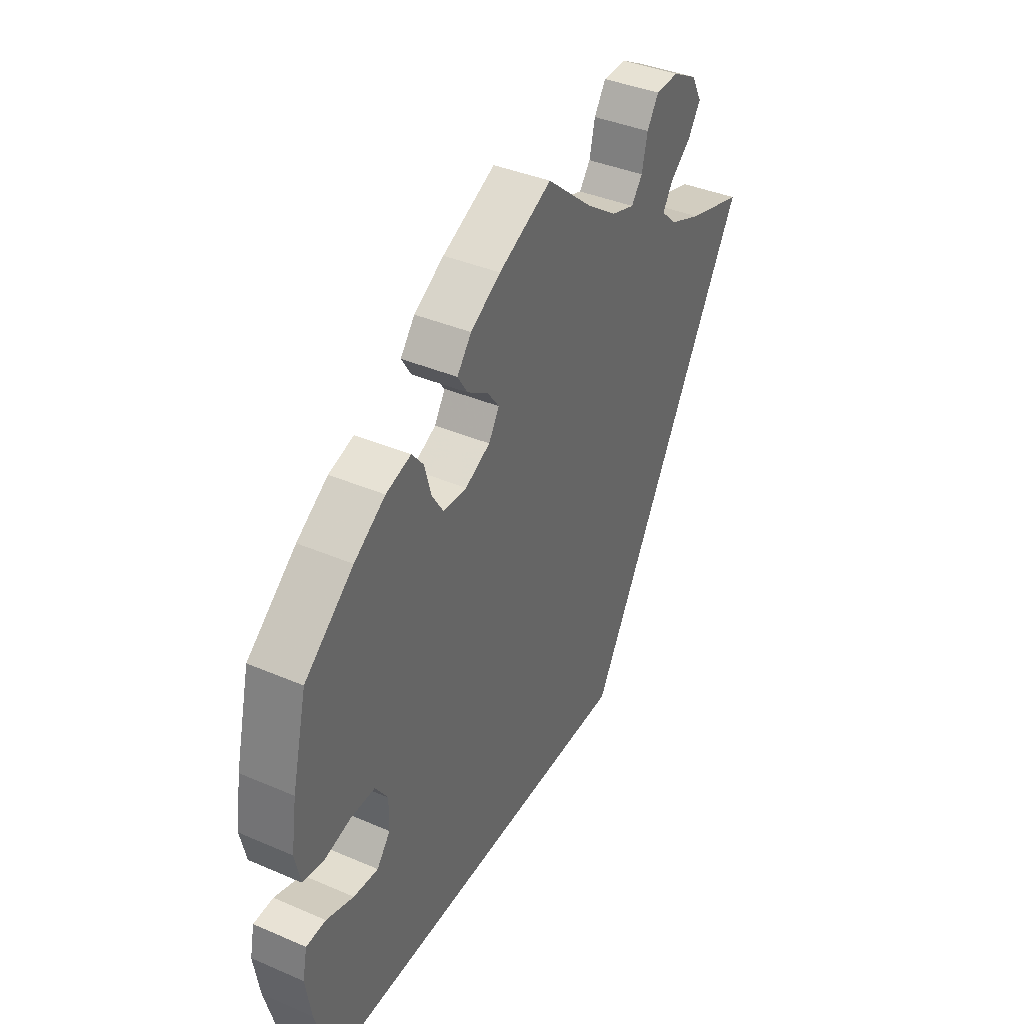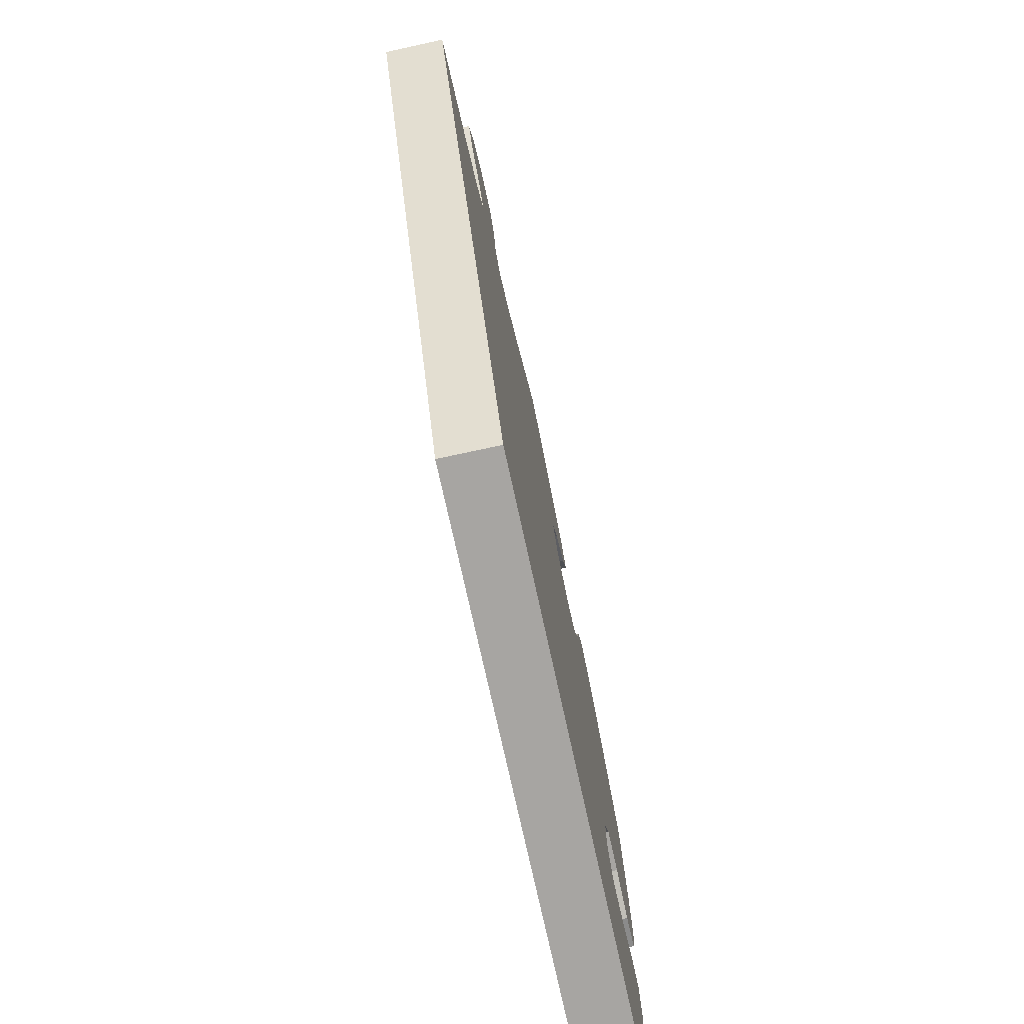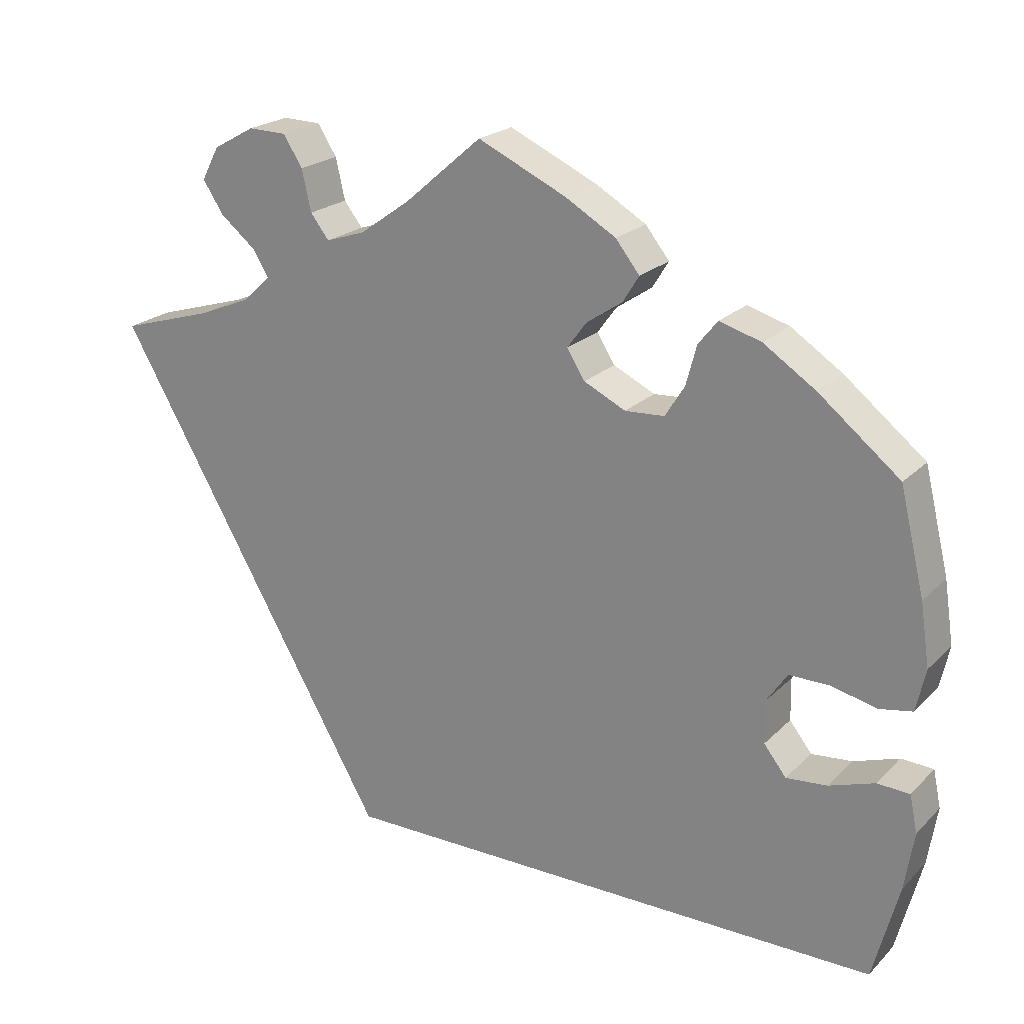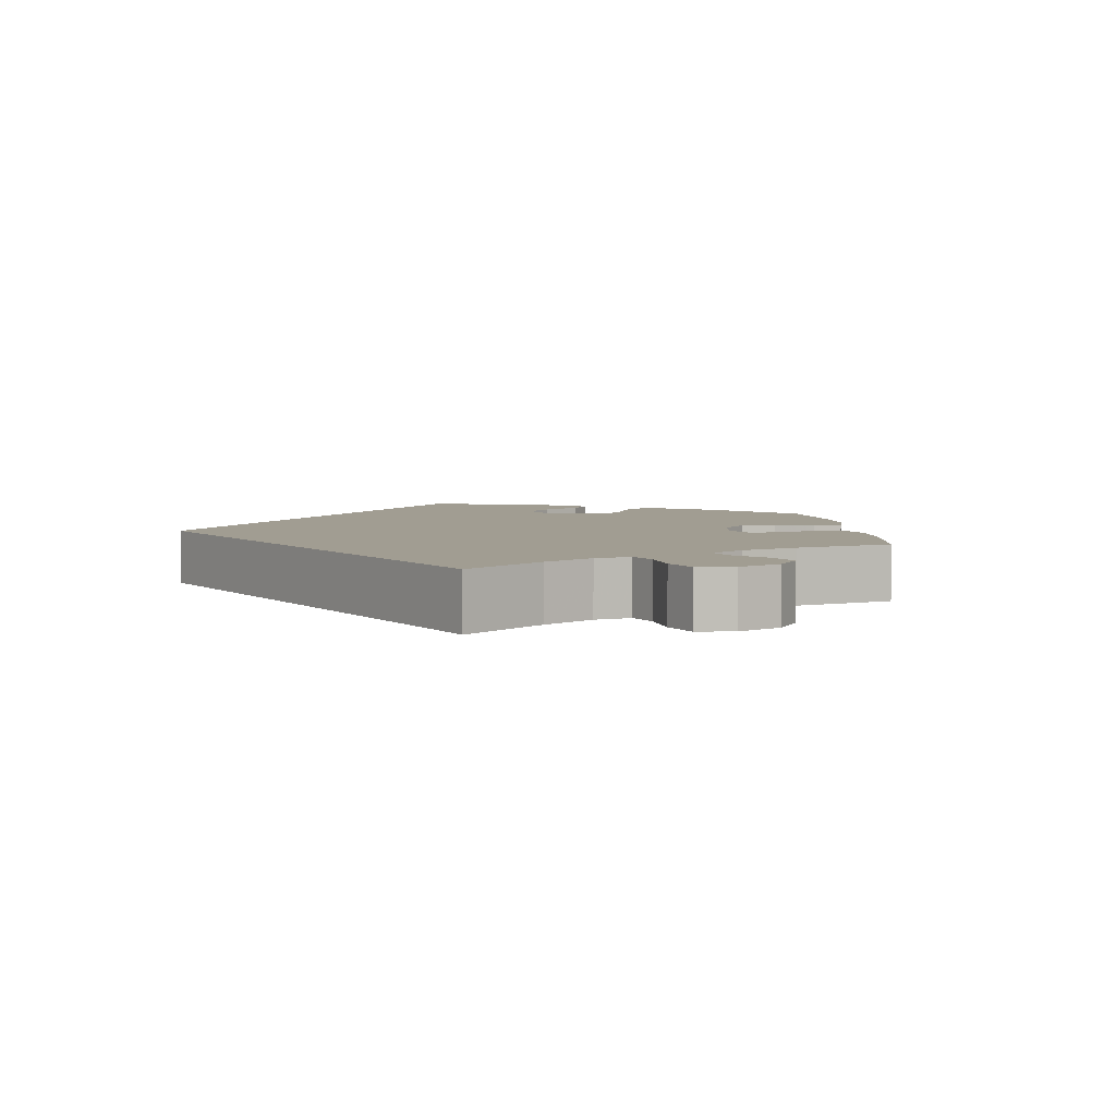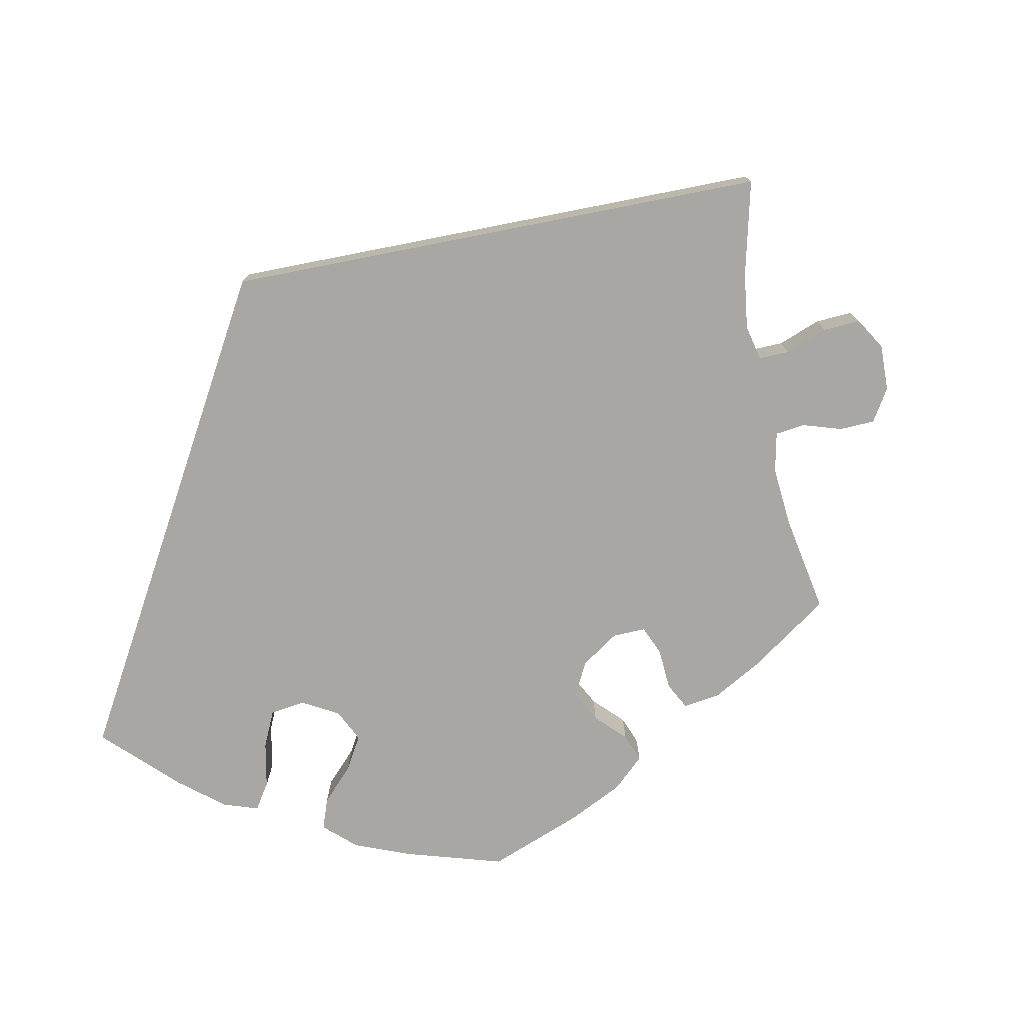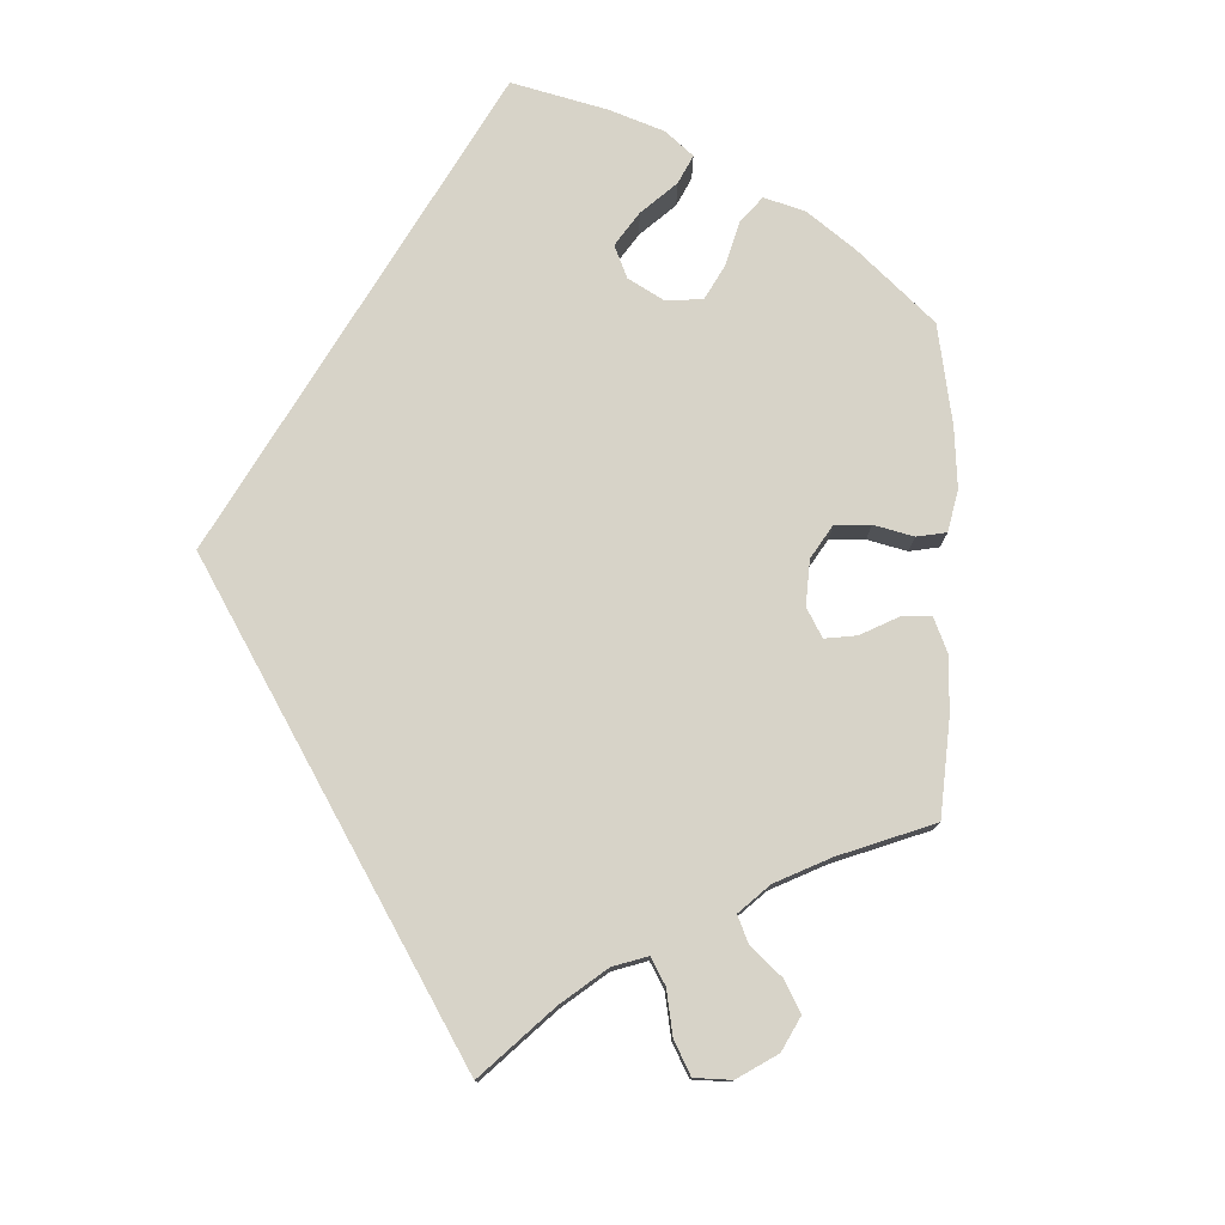
<metadata>
{"format":"obj","ext":"obj","renderer":"f3d","projection":"perspective","resolution":1024,"background":"white","views":[{"elev":39.2,"azim":118.2,"up":"+Z"},{"elev":-73.9,"azim":-77.7,"up":"+Z"},{"elev":21.8,"azim":31.7,"up":"+Z"},{"elev":4.7,"azim":-64.4,"up":"+Y"},{"elev":-74.8,"azim":-108.9,"up":"+Y"},{"elev":76.9,"azim":-58.7,"up":"+Y"}]}
</metadata>
<code>
v 0.537 0.07 0.31
v 0.115 0.07 0.567
v 0.272 0.07 0.371
v 0.537 0.07 -0.31
v 0.418 0.07 -0.083
v -0.101 0.07 0.533
v -0.166 0.07 0.487
v -0.311 0.07 0.409
v 0.144 0.07 0.425
v 0.57 0.07 -0.184
v 0.582 0.07 -0.108
v 0 0.07 0.62
v 0.18 0.07 0.529
v 0.581 0.07 0.098
v 0.196 0.07 0.328
v 0.211 0.07 0.49
v 0.119 0.07 0.391
v -0.278 0.07 0.593
v -0.537 0.07 0.31
v 0.572 0.07 -0.06
v 0.53 0.07 -0.058
v -0.405 0.07 0.521
v -0.241 0.07 0.501
v -0.253 0.07 0.554
v 0.471 0.07 -0.078
v 0.365 0.07 0.438
v 0.19 0.07 0.456
v -0.217 0.07 0.47
v 0.467 0.07 0.049
v -0.328 0.07 0.594
v -0.179 0.07 -0.31
v 0.247 0.07 0.331
v -0.415 0.07 0.347
v 0.286 0.07 0.423
v 0.142 0.07 0.354
v 0.432 0.07 0.394
v -0.346 0.07 0.376
v 0.526 0.07 0.035
v -0.378 0.07 0.48
v 0.311 0.07 0.454
v 0.389 0.07 -0.046
v -0.382 0.07 0.564
v 0.388 0.07 0.009
v 0.415 0.07 0.049
v -0.332 0.07 0.443
v 0.569 0.07 0.178
v 0.569 0.07 0.043
v 0.537 -0 0.31
v 0.115 -0 0.567
v 0.272 -0 0.371
v 0.537 -0 -0.31
v 0.418 -0 -0.083
v -0.101 -0 0.533
v -0.166 -0 0.487
v -0.311 -0 0.409
v 0.144 -0 0.425
v 0.57 -0 -0.184
v 0.582 -0 -0.108
v 0 -0 0.62
v 0.18 -0 0.529
v 0.581 -0 0.098
v 0.196 -0 0.328
v 0.211 -0 0.49
v 0.119 -0 0.391
v -0.278 -0 0.593
v -0.537 -0 0.31
v 0.572 -0 -0.06
v 0.53 -0 -0.058
v -0.405 -0 0.521
v -0.241 -0 0.501
v -0.253 -0 0.554
v 0.471 -0 -0.078
v 0.365 -0 0.438
v 0.19 -0 0.456
v -0.217 -0 0.47
v 0.467 -0 0.049
v -0.328 -0 0.594
v -0.179 -0 -0.31
v 0.247 -0 0.331
v -0.415 -0 0.347
v 0.286 -0 0.423
v 0.142 -0 0.354
v 0.432 -0 0.394
v -0.346 -0 0.376
v 0.526 -0 0.035
v -0.378 -0 0.48
v 0.311 -0 0.454
v 0.389 -0 -0.046
v -0.382 -0 0.564
v 0.388 -0 0.009
v 0.415 -0 0.049
v -0.332 -0 0.443
v 0.569 -0 0.178
v 0.569 -0 0.043
f 6 12 2 13
f 7 6 13 16
f 28 7 16 27
f 30 18 24 23
f 30 23 28
f 42 30 28
f 45 39 22 42
f 8 45 42 28
f 37 8 28 27
f 4 31 19 33
f 25 21 20 11
f 5 25 11 10
f 14 47 38 29
f 14 29 44
f 46 14 44
f 1 46 44
f 36 1 44 43
f 3 34 40 26
f 32 3 26 36
f 33 37 27 9
f 5 10 4 33
f 41 5 33
f 43 41 33
f 32 36 43
f 15 32 43
f 35 15 43 33
f 17 35 33
f 9 17 33
f 60 49 59 53
f 63 60 53 54
f 74 63 54 75
f 70 71 65 77
f 75 70 77
f 75 77 89
f 89 69 86 92
f 75 89 92 55
f 74 75 55 84
f 80 66 78 51
f 58 67 68 72
f 57 58 72 52
f 76 85 94 61
f 91 76 61
f 91 61 93
f 91 93 48
f 90 91 48 83
f 73 87 81 50
f 83 73 50 79
f 56 74 84 80
f 80 51 57 52
f 80 52 88
f 80 88 90
f 90 83 79
f 90 79 62
f 80 90 62 82
f 80 82 64
f 80 64 56
f 2 49 60 13
f 13 60 63 16
f 16 63 74 27
f 27 74 56 9
f 9 56 64 17
f 17 64 82 35
f 35 82 62 15
f 15 62 79 32
f 32 79 50 3
f 3 50 81 34
f 34 81 87 40
f 40 87 73 26
f 26 73 83 36
f 36 83 48 1
f 1 48 93 46
f 46 93 61 14
f 14 61 94 47
f 47 94 85 38
f 38 85 76 29
f 29 76 91 44
f 44 91 90 43
f 43 90 88 41
f 41 88 52 5
f 5 52 72 25
f 25 72 68 21
f 21 68 67 20
f 20 67 58 11
f 11 58 57 10
f 10 57 51 4
f 4 51 78 31
f 31 78 66 19
f 19 66 80 33
f 33 80 84 37
f 37 84 55 8
f 8 55 92 45
f 45 92 86 39
f 39 86 69 22
f 22 69 89 42
f 42 89 77 30
f 30 77 65 18
f 18 65 71 24
f 24 71 70 23
f 23 70 75 28
f 28 75 54 7
f 7 54 53 6
f 6 53 59 12
f 12 59 49 2

</code>
